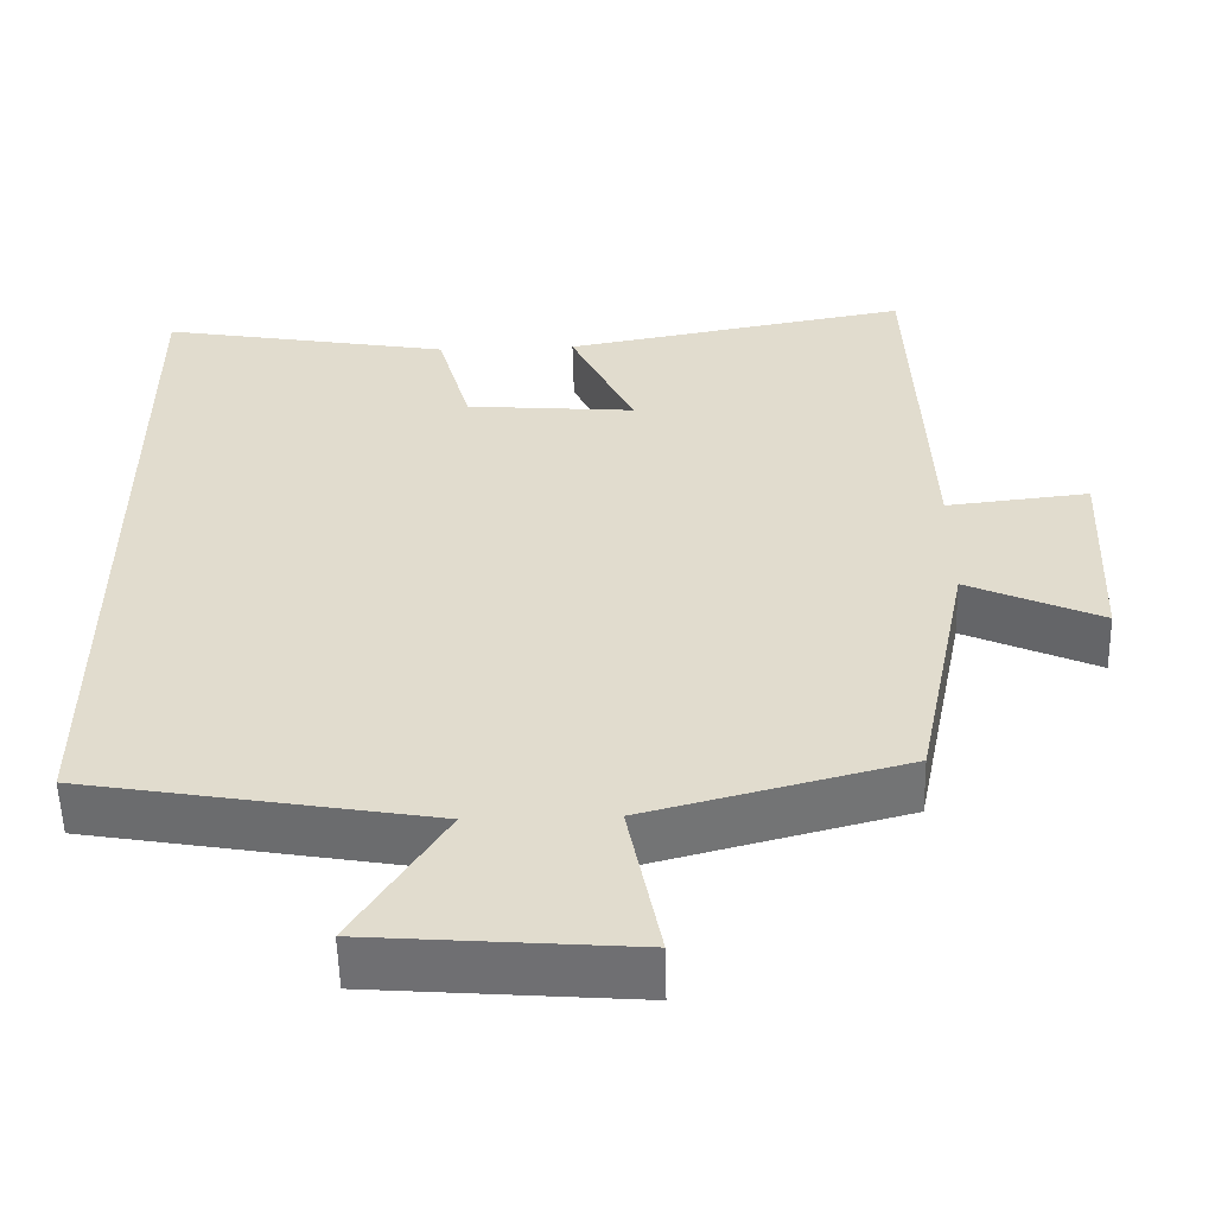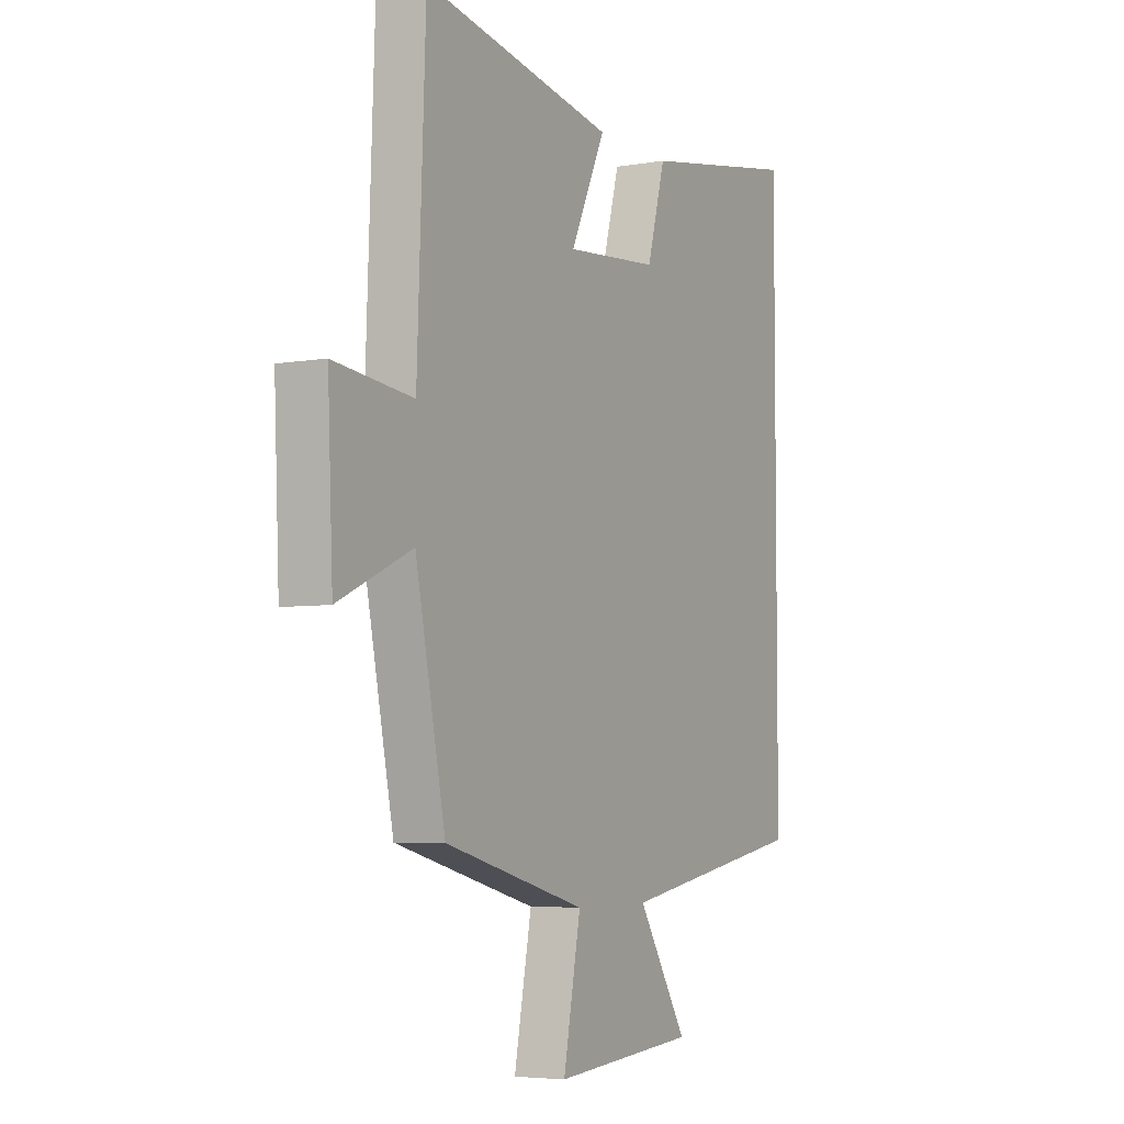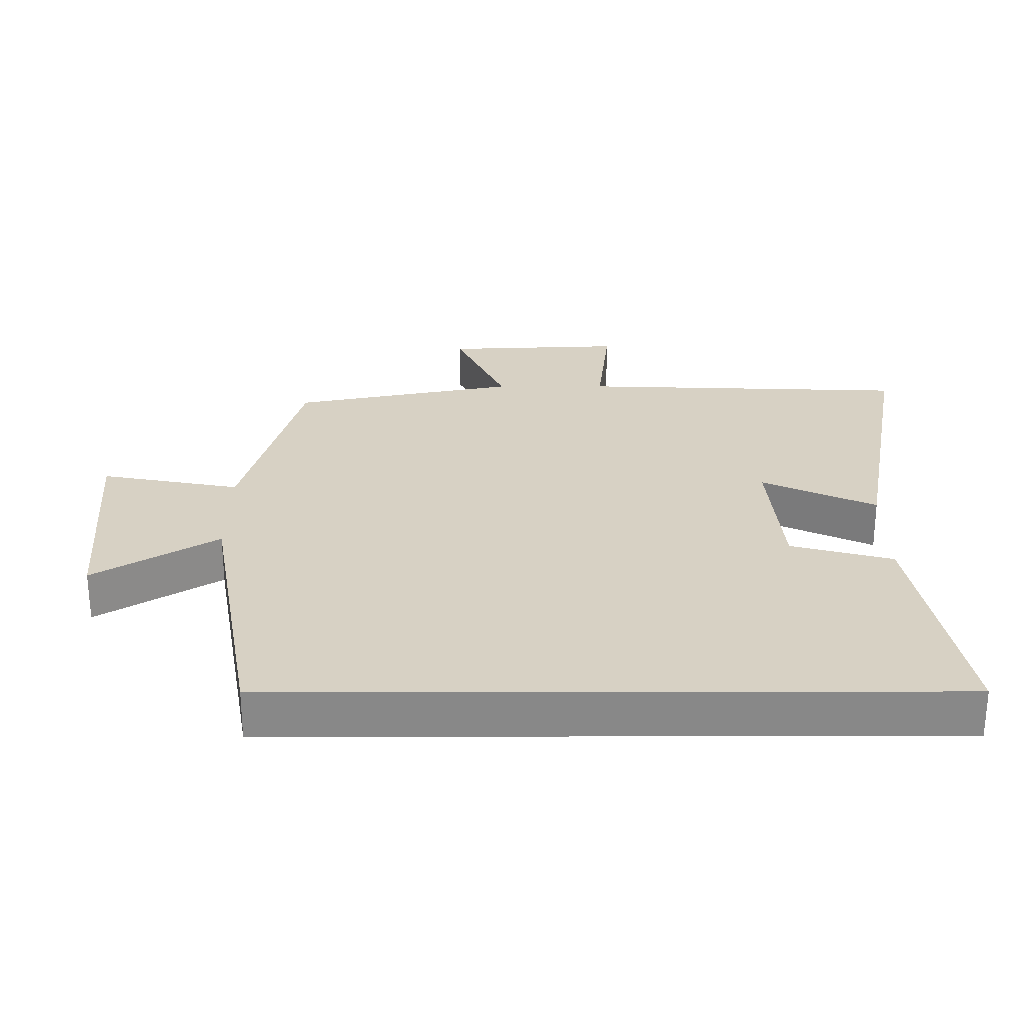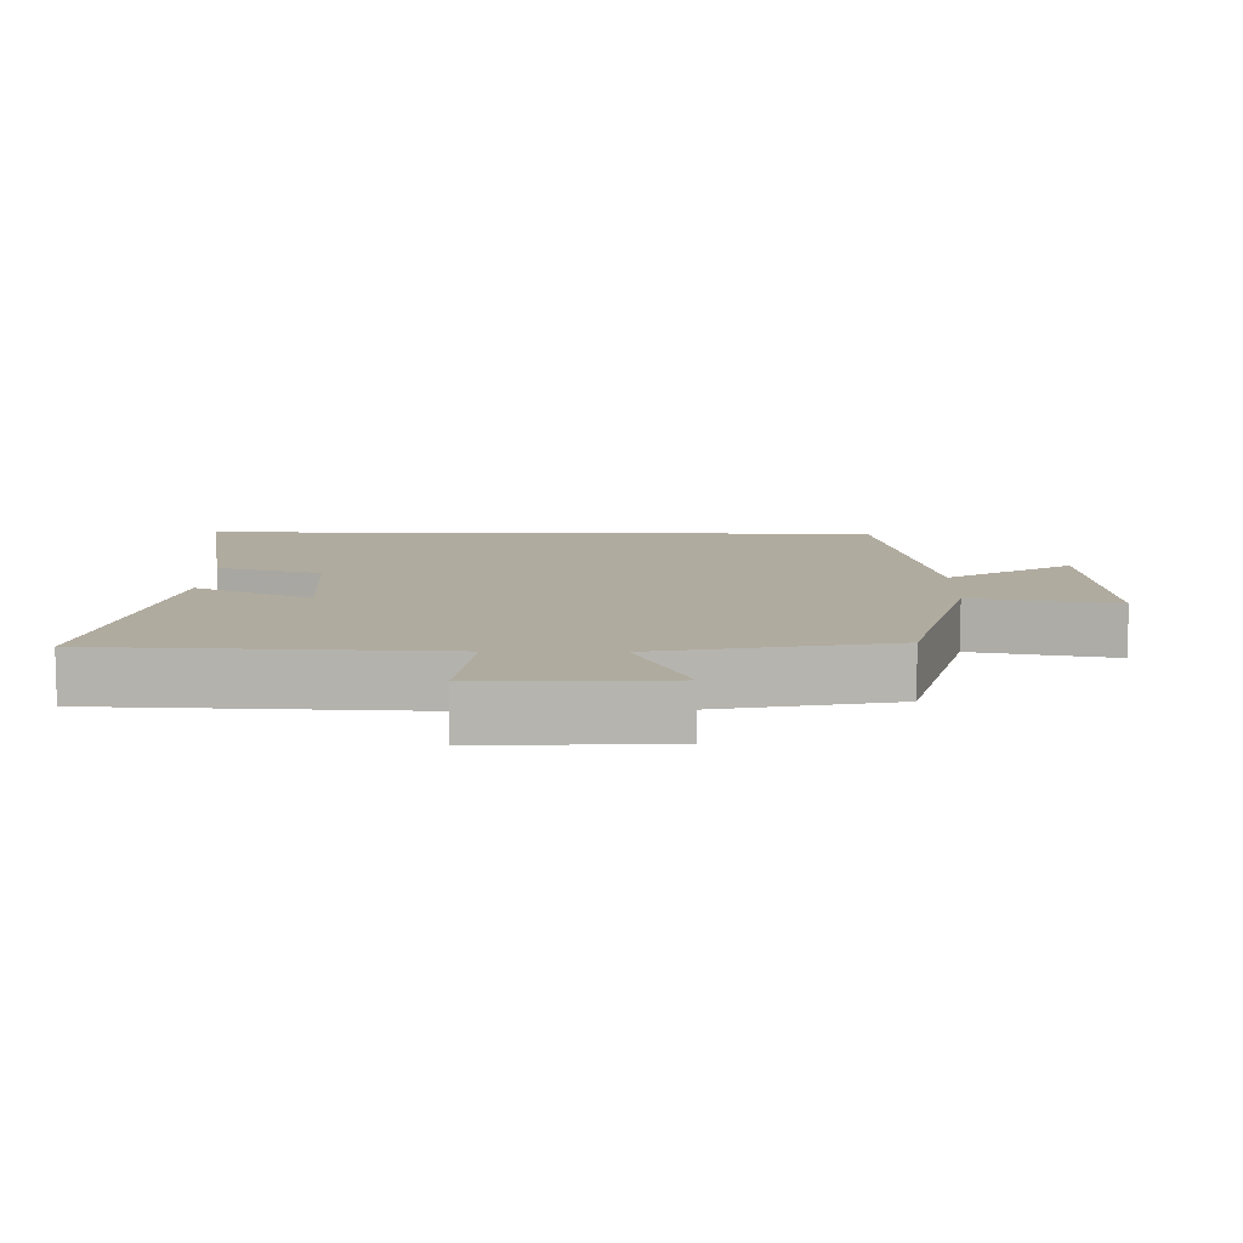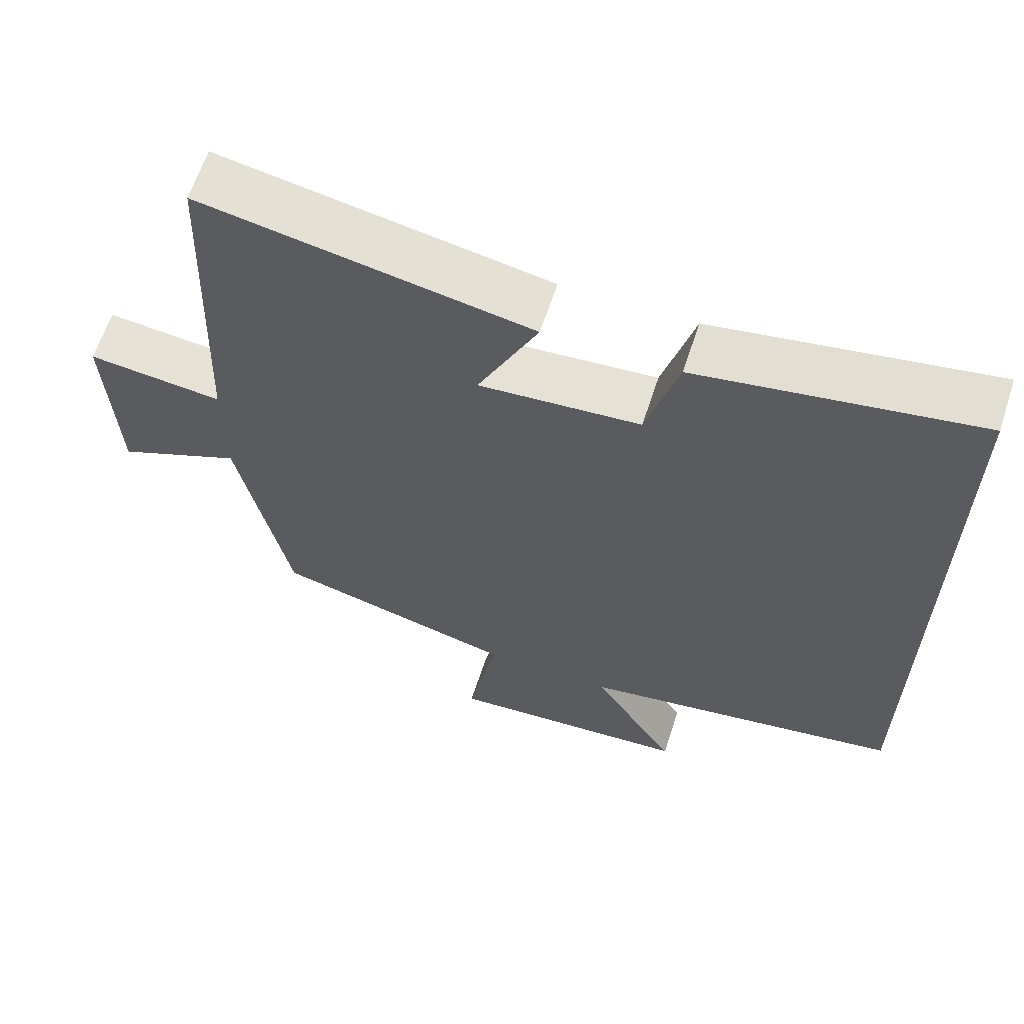
<metadata>
{"format":"obj","ext":"obj","renderer":"f3d","projection":"perspective","resolution":1024,"background":"white","views":[{"elev":-55.4,"azim":1.4,"up":"+Z"},{"elev":-5.1,"azim":118.7,"up":"+Z"},{"elev":27.1,"azim":-90.1,"up":"+Y"},{"elev":9.7,"azim":91.2,"up":"+Y"},{"elev":63.1,"azim":-161.9,"up":"+Z"}]}
</metadata>
<code>
v -0.5 0.07 -0.424
v -0.5 0.07 0.565
v -0.132 0.07 0.5
v -0.09 0.07 0.349
v 0.124 0.07 0.331
v 0.044 0.07 0.5
v 0.481 0.07 0.58
v 0.5 0.07 0.089
v 0.68 0.07 0.109
v 0.668 0.07 -0.157
v 0.5 0.07 -0.081
v 0.432 0.07 -0.415
v 0.108 0.07 -0.5
v 0.148 0.07 -0.708
v -0.18 0.07 -0.682
v -0.066 0.07 -0.5
v -0.5 0 -0.424
v -0.5 0 0.565
v -0.132 0 0.5
v -0.09 0 0.349
v 0.124 0 0.331
v 0.044 0 0.5
v 0.481 0 0.58
v 0.5 0 0.089
v 0.68 0 0.109
v 0.668 0 -0.157
v 0.5 0 -0.081
v 0.432 0 -0.415
v 0.108 0 -0.5
v 0.148 0 -0.708
v -0.18 0 -0.682
v -0.066 0 -0.5
f 13 14 15 16
f 16 1 2
f 13 16 2
f 12 13 2
f 11 12 2
f 8 9 10 11
f 7 8 11
f 6 7 11
f 5 6 11
f 4 5 11
f 4 11 2
f 2 3 4
f 32 31 30 29
f 18 17 32
f 18 32 29
f 18 29 28
f 18 28 27
f 27 26 25 24
f 27 24 23
f 27 23 22
f 27 22 21
f 27 21 20
f 18 27 20
f 20 19 18
f 1 17 18 2
f 2 18 19 3
f 3 19 20 4
f 4 20 21 5
f 5 21 22 6
f 6 22 23 7
f 7 23 24 8
f 8 24 25 9
f 9 25 26 10
f 10 26 27 11
f 11 27 28 12
f 12 28 29 13
f 13 29 30 14
f 14 30 31 15
f 15 31 32 16
f 16 32 17 1

</code>
